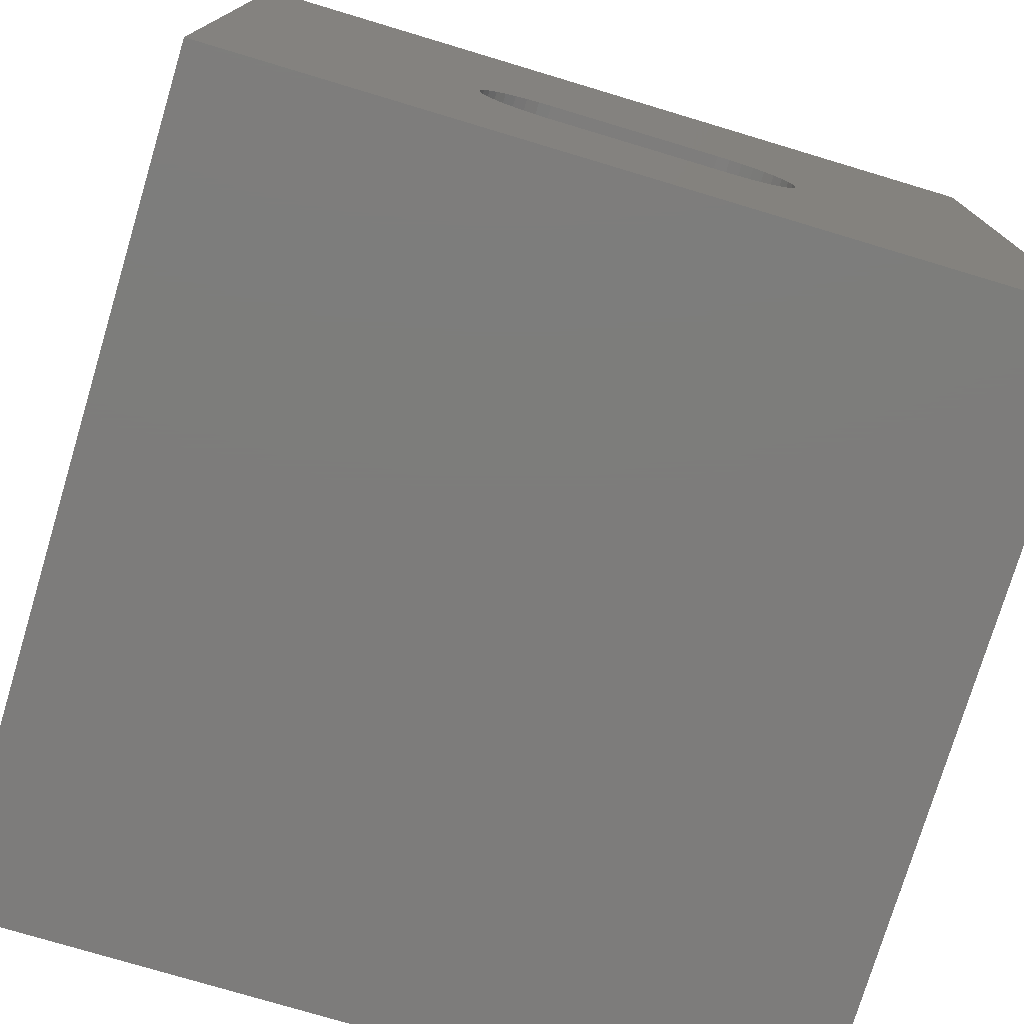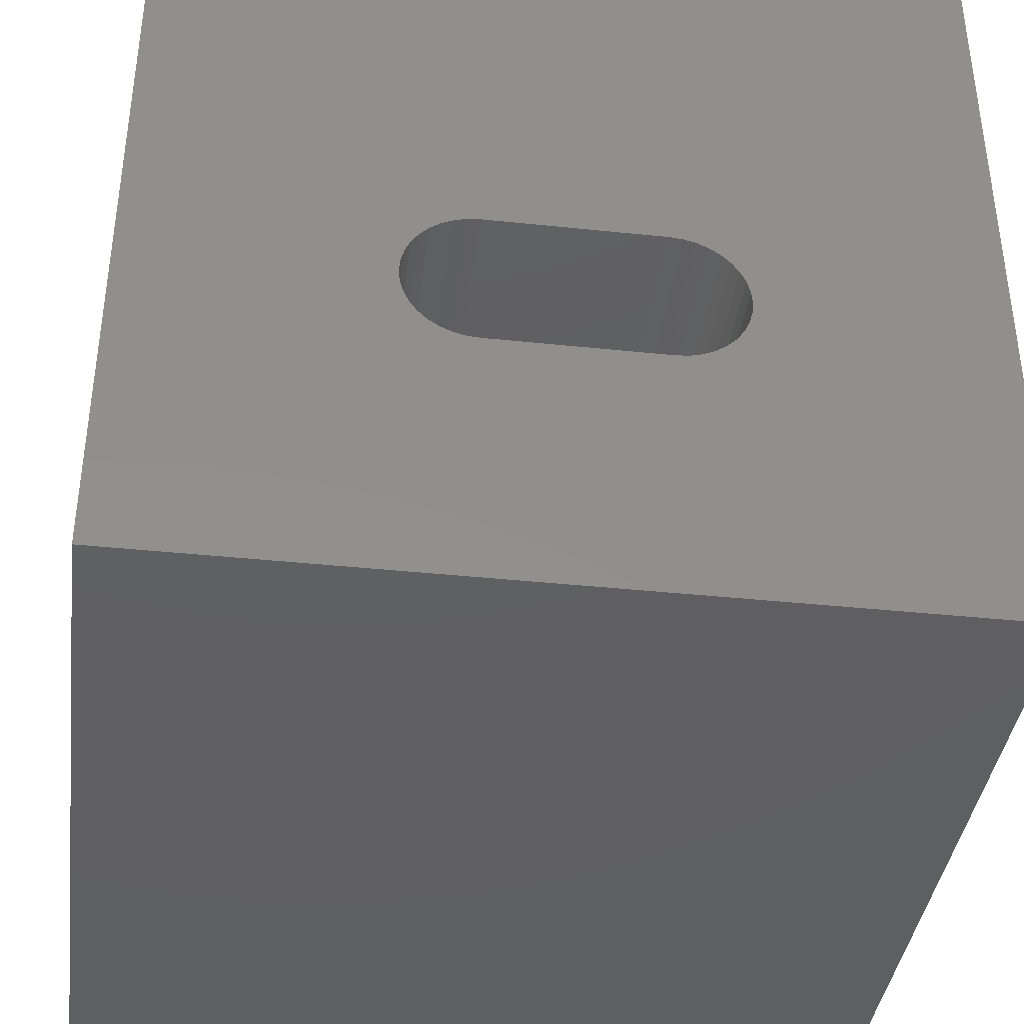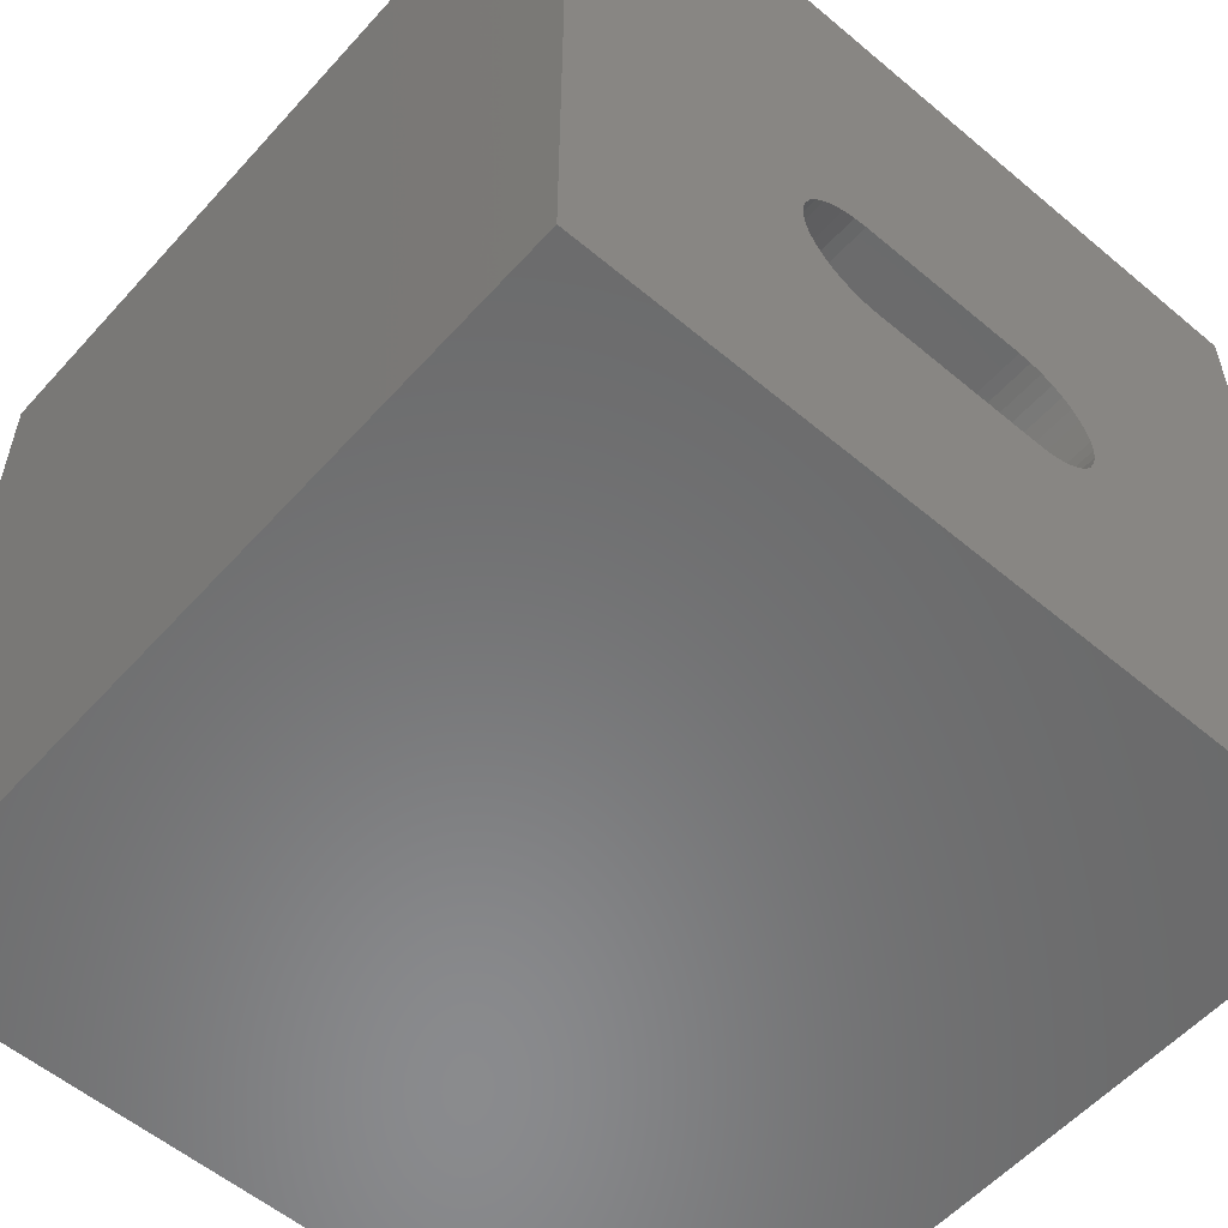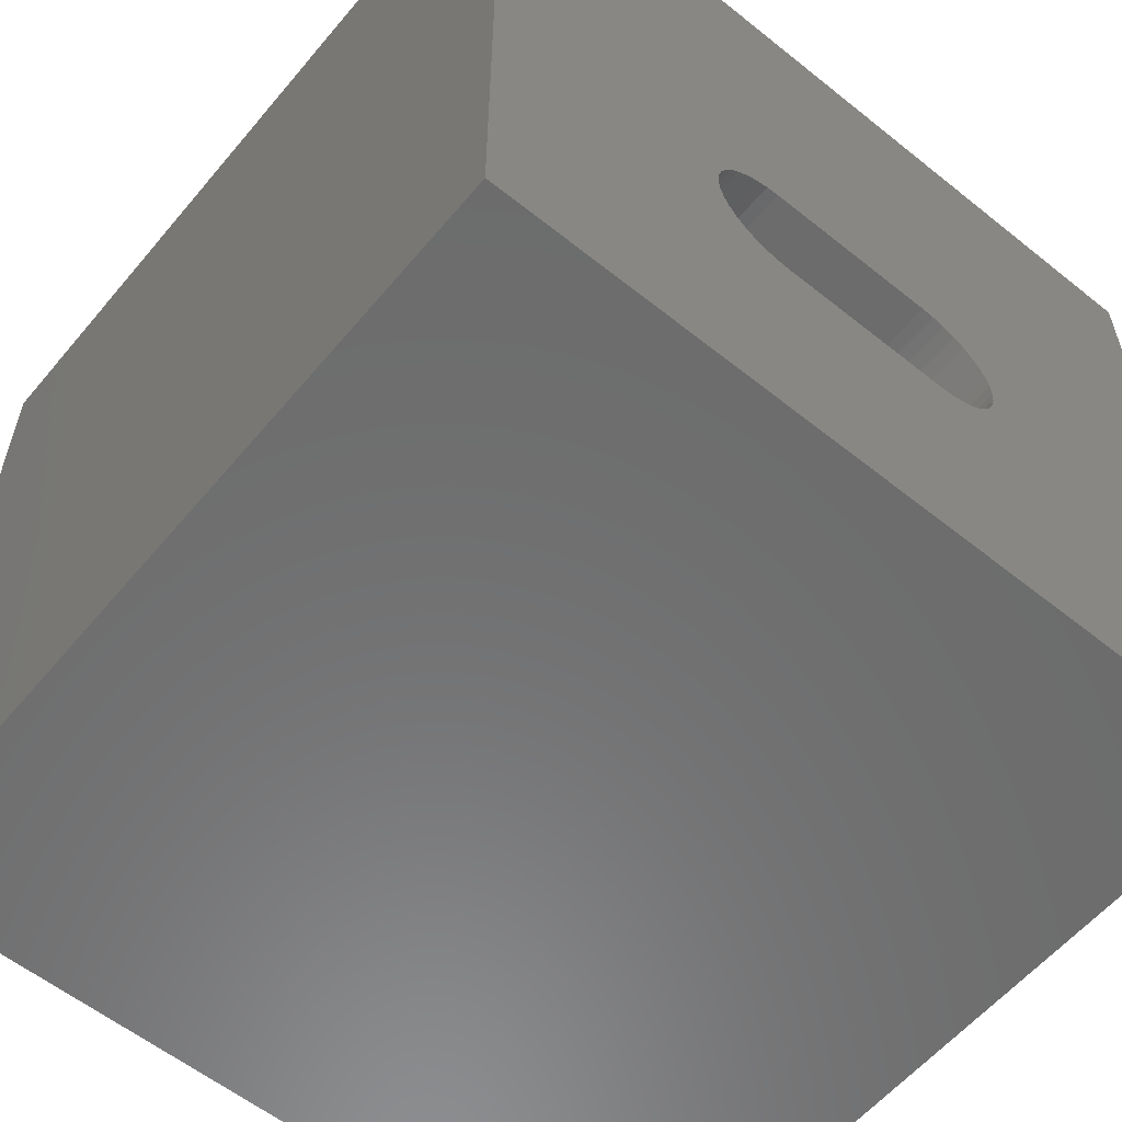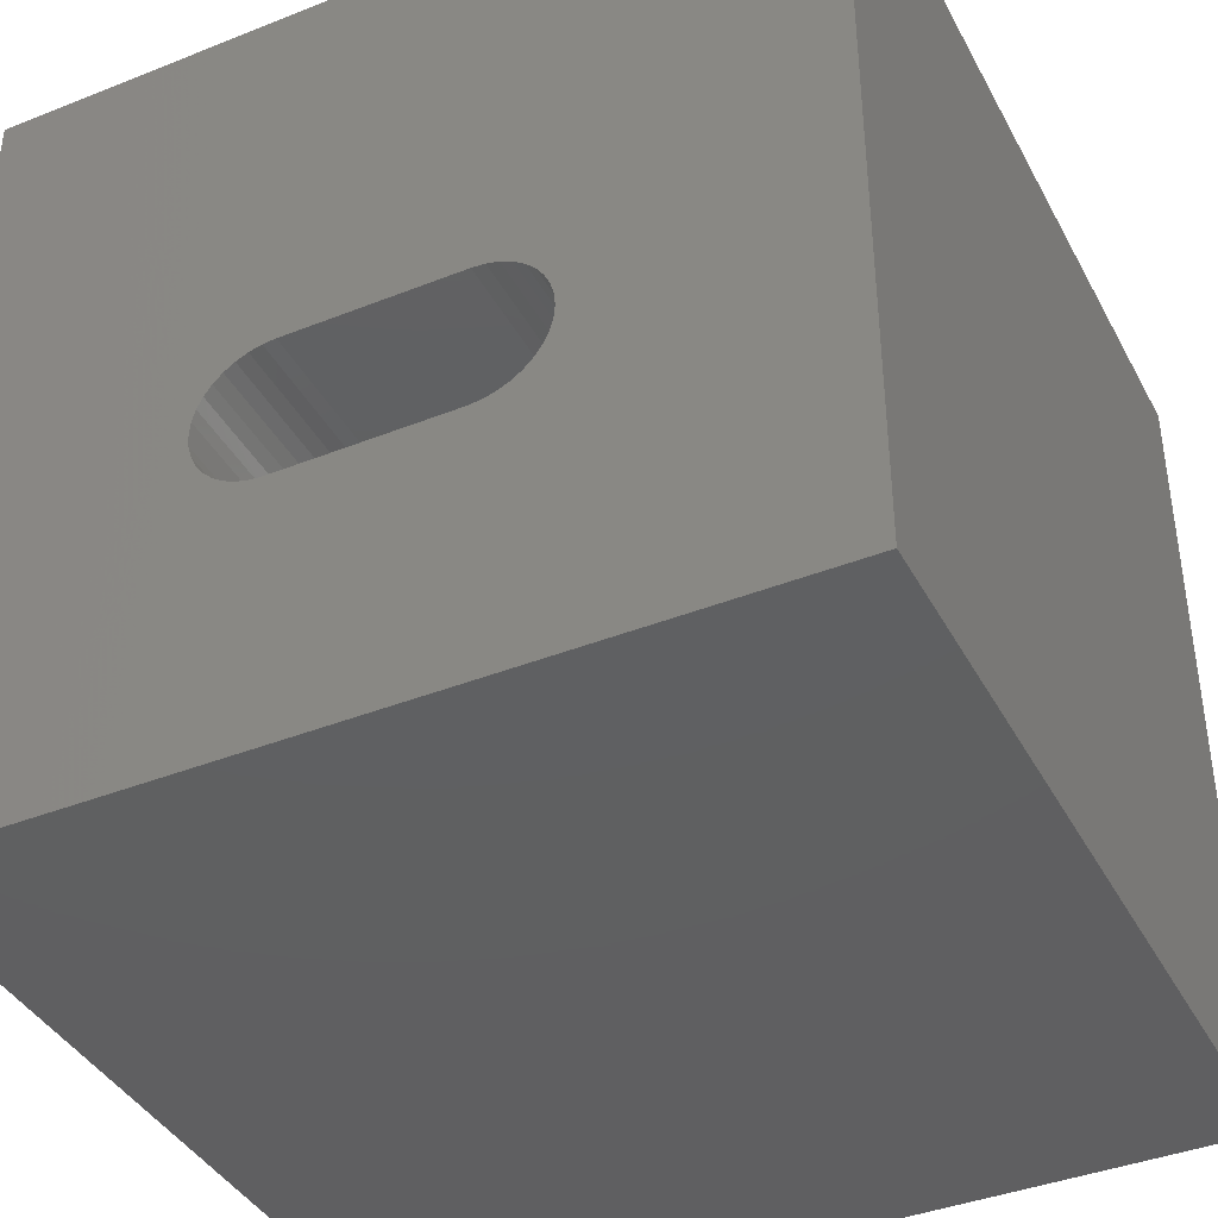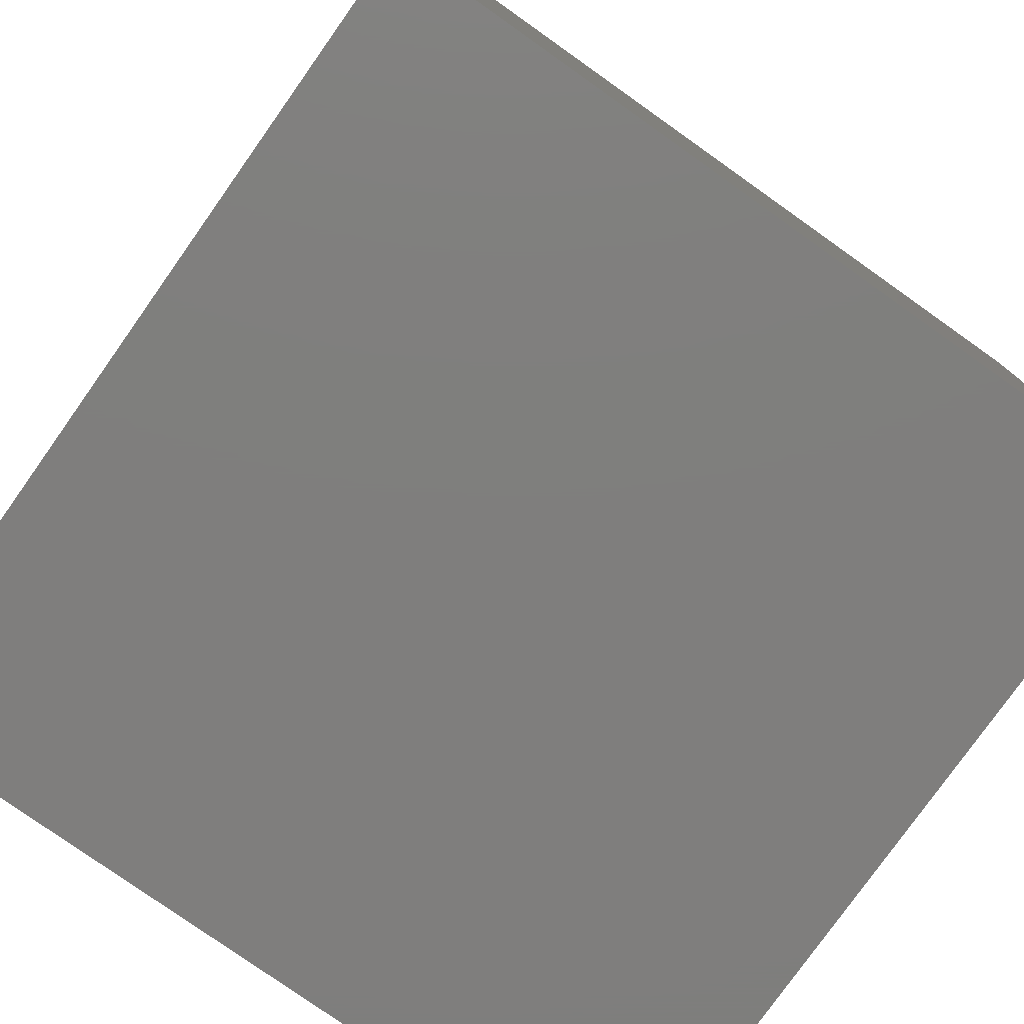
<metadata>
{"format":"stl","ext":"stl","renderer":"f3d","projection":"perspective","resolution":1024,"background":"white","views":[{"elev":-76.2,"azim":-16.7,"up":"+Y"},{"elev":-39.3,"azim":-7.5,"up":"+Y"},{"elev":-56.4,"azim":138.7,"up":"+Y"},{"elev":-58.3,"azim":140.4,"up":"+Y"},{"elev":-40.1,"azim":-153.9,"up":"+Y"},{"elev":-78.5,"azim":54.7,"up":"+Y"}]}
</metadata>
<code>
# stl→obj: 84 verts, 168 faces
v 0 10 10
v 0 10 0
v 0 0 10
v 0 0 0
v 6.903 4.597 10
v 10 10 10
v 6.813 4.726 10
v 6.702 4.837 10
v 6.97 4.455 10
v 7.01 4.303 10
v 10 0 10
v 7.024 4.147 10
v 7.01 3.991 10
v 6.97 3.839 10
v 6.903 3.697 10
v 6.813 3.568 10
v 6.28 5.034 10
v 6.432 4.993 10
v 6.574 4.927 10
v 6.702 3.457 10
v 6.574 3.367 10
v 6.432 3.301 10
v 3.843 3.26 10
v 3.691 3.301 10
v 3.549 3.367 10
v 3.42 3.457 10
v 3.843 5.034 10
v 3.999 5.047 10
v 3.309 3.568 10
v 3.219 3.697 10
v 3.153 3.839 10
v 6.28 3.26 10
v 6.124 3.247 10
v 3.999 3.247 10
v 3.113 3.991 10
v 3.099 4.147 10
v 3.113 4.303 10
v 3.153 4.455 10
v 6.124 5.047 10
v 3.219 4.597 10
v 3.309 4.726 10
v 3.42 4.837 10
v 3.549 4.927 10
v 3.691 4.993 10
v 10 10 0
v 10 0 0
v 6.97 4.455 0
v 6.903 4.597 0
v 6.813 4.726 0
v 3.843 5.034 0
v 3.691 4.993 0
v 6.702 4.837 0
v 6.574 4.927 0
v 6.432 4.993 0
v 3.309 4.726 0
v 3.219 4.597 0
v 3.113 3.991 0
v 3.153 3.839 0
v 3.219 3.697 0
v 3.309 3.568 0
v 3.42 3.457 0
v 3.549 3.367 0
v 3.691 3.301 0
v 6.28 3.26 0
v 6.432 3.301 0
v 6.574 3.367 0
v 6.702 3.457 0
v 6.813 3.568 0
v 6.903 3.697 0
v 6.97 3.839 0
v 7.01 3.991 0
v 7.024 4.147 0
v 7.01 4.303 0
v 6.28 5.034 0
v 6.124 5.047 0
v 3.999 5.047 0
v 3.549 4.927 0
v 3.42 4.837 0
v 3.153 4.455 0
v 3.113 4.303 0
v 3.099 4.147 0
v 3.843 3.26 0
v 3.999 3.247 0
v 6.124 3.247 0
f 1 2 3
f 3 2 4
f 5 6 7
f 7 6 8
f 5 9 6
f 6 9 10
f 6 10 11
f 11 10 12
f 11 12 13
f 13 14 11
f 11 14 15
f 11 15 16
f 17 18 6
f 6 18 19
f 6 19 8
f 16 20 11
f 11 20 21
f 11 21 22
f 23 24 3
f 3 24 25
f 3 25 26
f 1 27 28
f 26 29 3
f 3 29 30
f 3 30 31
f 22 32 11
f 11 32 33
f 11 33 3
f 3 33 34
f 3 34 23
f 31 35 3
f 3 35 36
f 3 36 1
f 1 36 37
f 1 37 38
f 1 28 6
f 6 28 39
f 6 39 17
f 38 40 1
f 1 40 41
f 1 41 42
f 42 43 1
f 1 43 44
f 1 44 27
f 45 6 46
f 46 6 11
f 47 48 45
f 45 48 49
f 50 51 2
f 49 52 45
f 45 52 53
f 45 53 54
f 2 55 56
f 57 58 4
f 4 58 59
f 4 59 60
f 60 61 4
f 4 61 62
f 4 62 63
f 64 65 46
f 46 65 66
f 46 66 67
f 67 68 46
f 46 68 69
f 46 69 70
f 70 71 46
f 46 71 72
f 46 72 45
f 45 72 73
f 45 73 47
f 54 74 45
f 45 74 75
f 45 75 2
f 2 75 76
f 2 76 50
f 51 77 2
f 2 77 78
f 2 78 55
f 56 79 2
f 2 79 80
f 2 80 4
f 4 80 81
f 4 81 57
f 63 82 4
f 4 82 83
f 4 83 46
f 46 83 84
f 46 84 64
f 6 45 1
f 1 45 2
f 46 11 4
f 4 11 3
f 76 28 27
f 76 27 50
f 50 27 44
f 50 44 51
f 51 44 43
f 51 43 77
f 77 43 42
f 77 42 78
f 78 42 41
f 78 41 55
f 55 41 40
f 55 40 56
f 56 40 38
f 56 38 79
f 79 38 37
f 79 37 80
f 80 37 36
f 80 36 81
f 81 36 35
f 81 35 57
f 57 35 31
f 57 31 58
f 58 31 30
f 58 30 59
f 59 30 29
f 59 29 60
f 60 29 26
f 60 26 61
f 61 26 25
f 61 25 62
f 62 25 24
f 62 24 63
f 63 24 23
f 63 23 82
f 82 23 34
f 82 34 83
f 76 75 28
f 28 75 39
f 84 33 32
f 84 32 64
f 64 32 22
f 64 22 65
f 65 22 21
f 65 21 66
f 66 21 20
f 66 20 67
f 67 20 16
f 67 16 68
f 68 16 15
f 68 15 69
f 69 15 14
f 69 14 70
f 70 14 13
f 70 13 71
f 71 13 12
f 71 12 72
f 72 12 10
f 72 10 73
f 73 10 9
f 73 9 47
f 47 9 5
f 47 5 48
f 48 5 7
f 48 7 49
f 49 7 8
f 49 8 52
f 52 8 19
f 52 19 53
f 53 19 18
f 53 18 54
f 54 18 17
f 54 17 74
f 74 17 39
f 74 39 75
f 84 83 33
f 33 83 34

</code>
